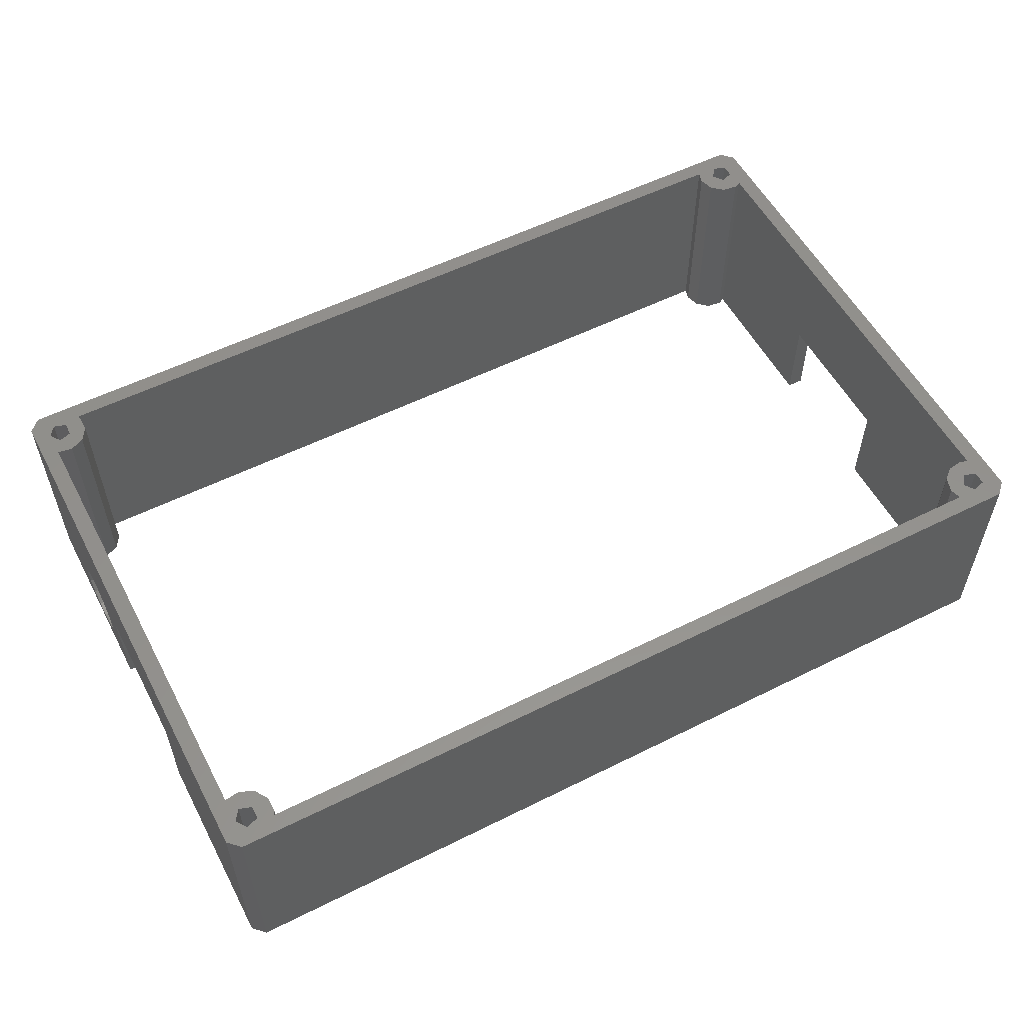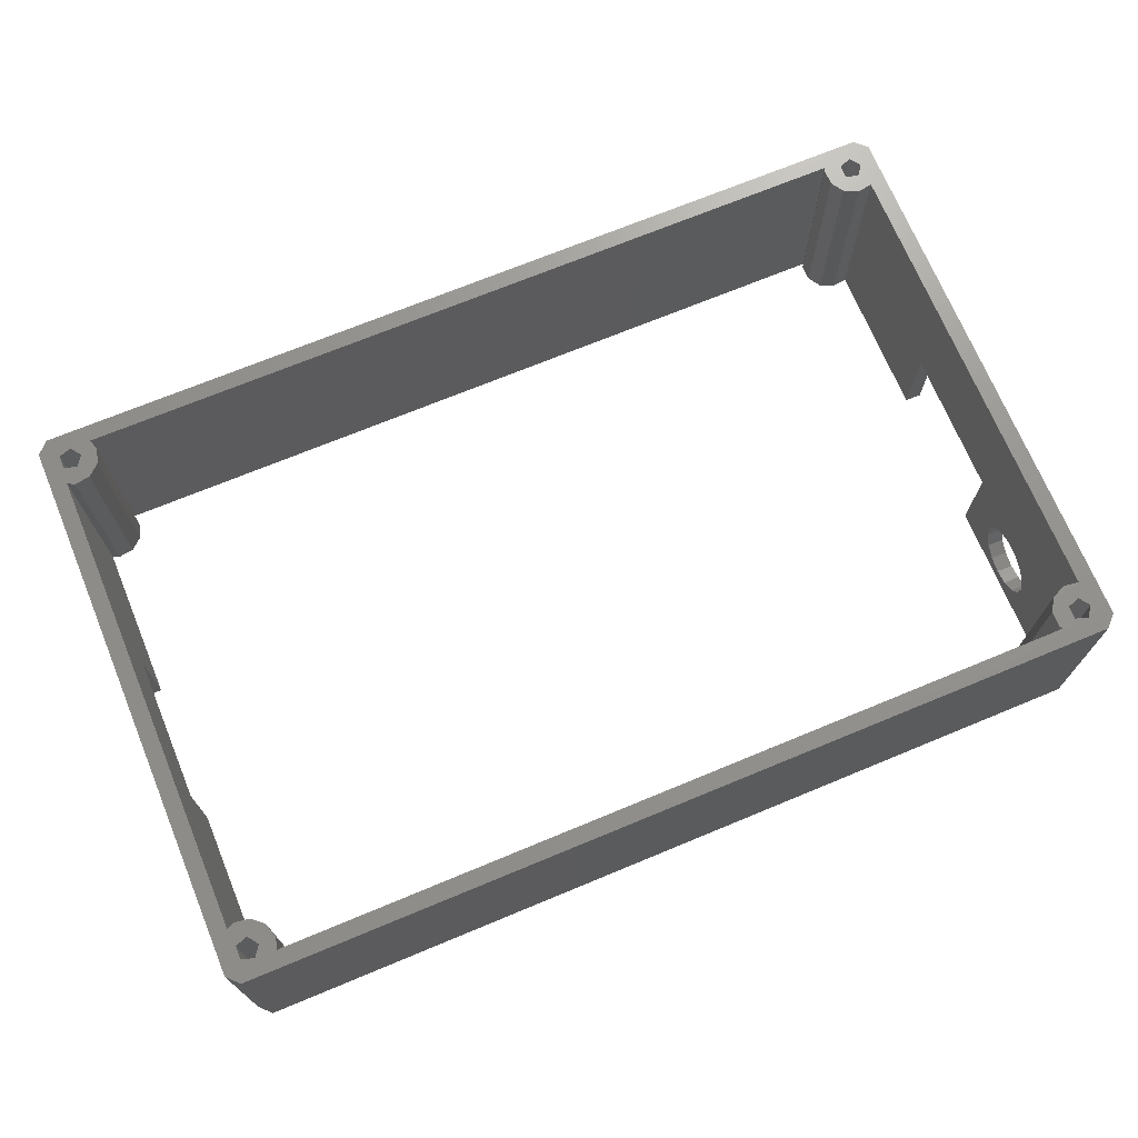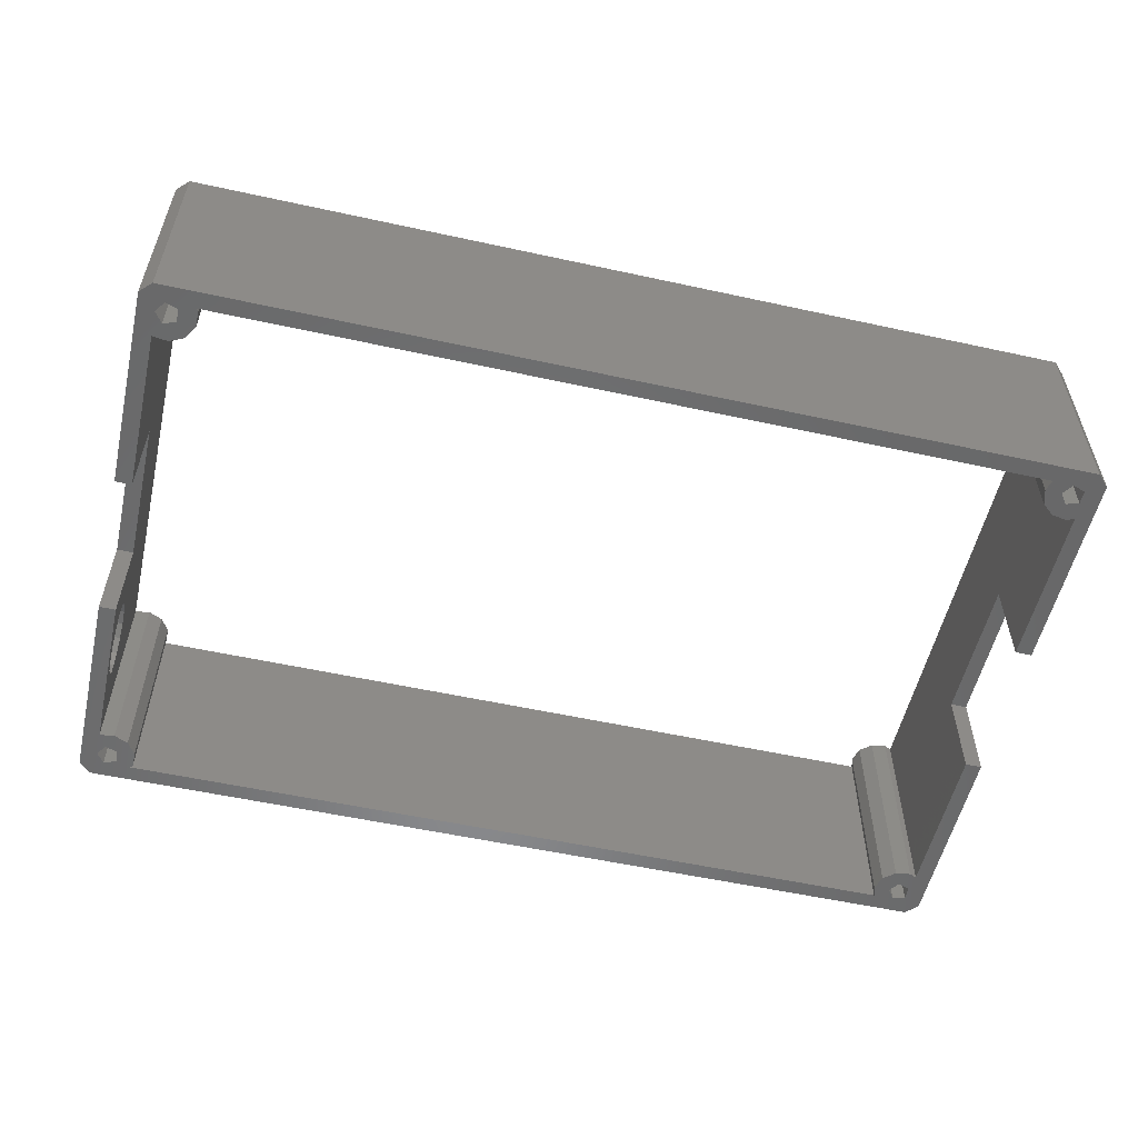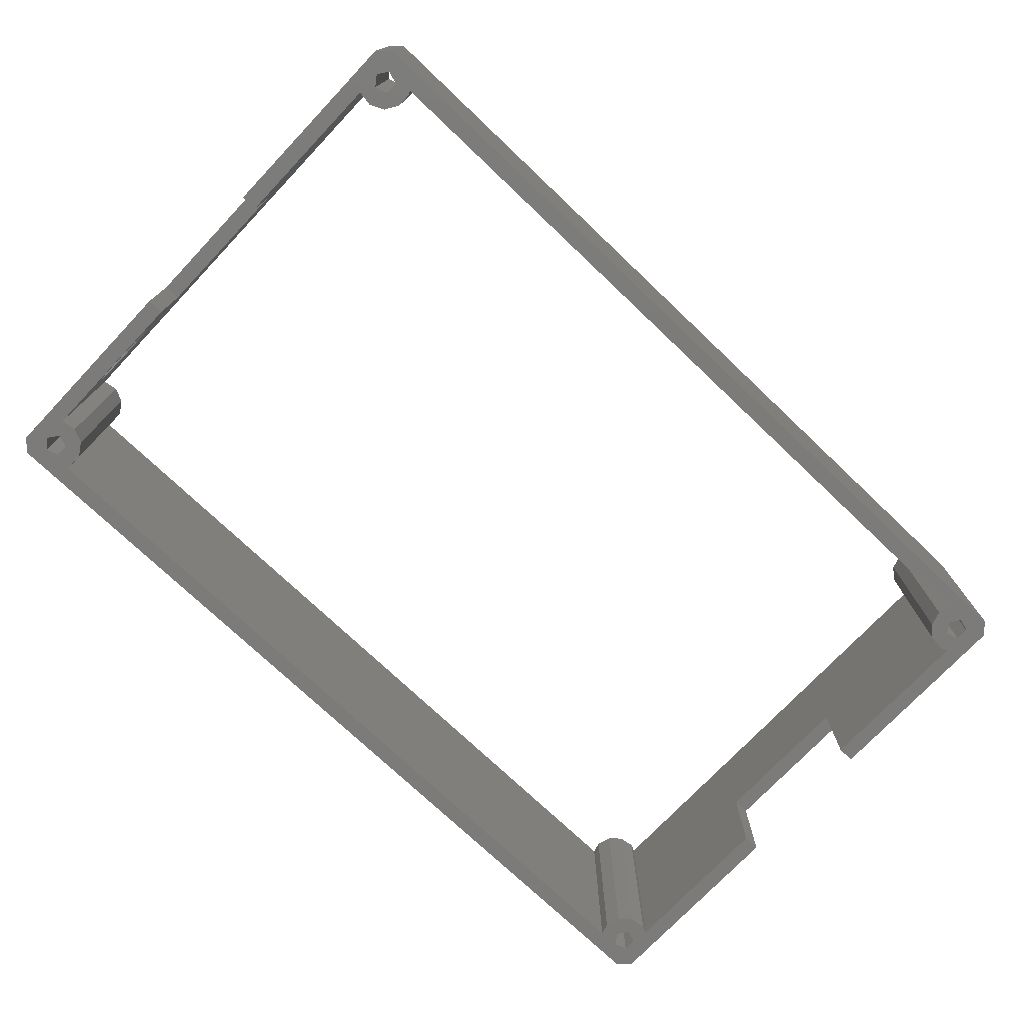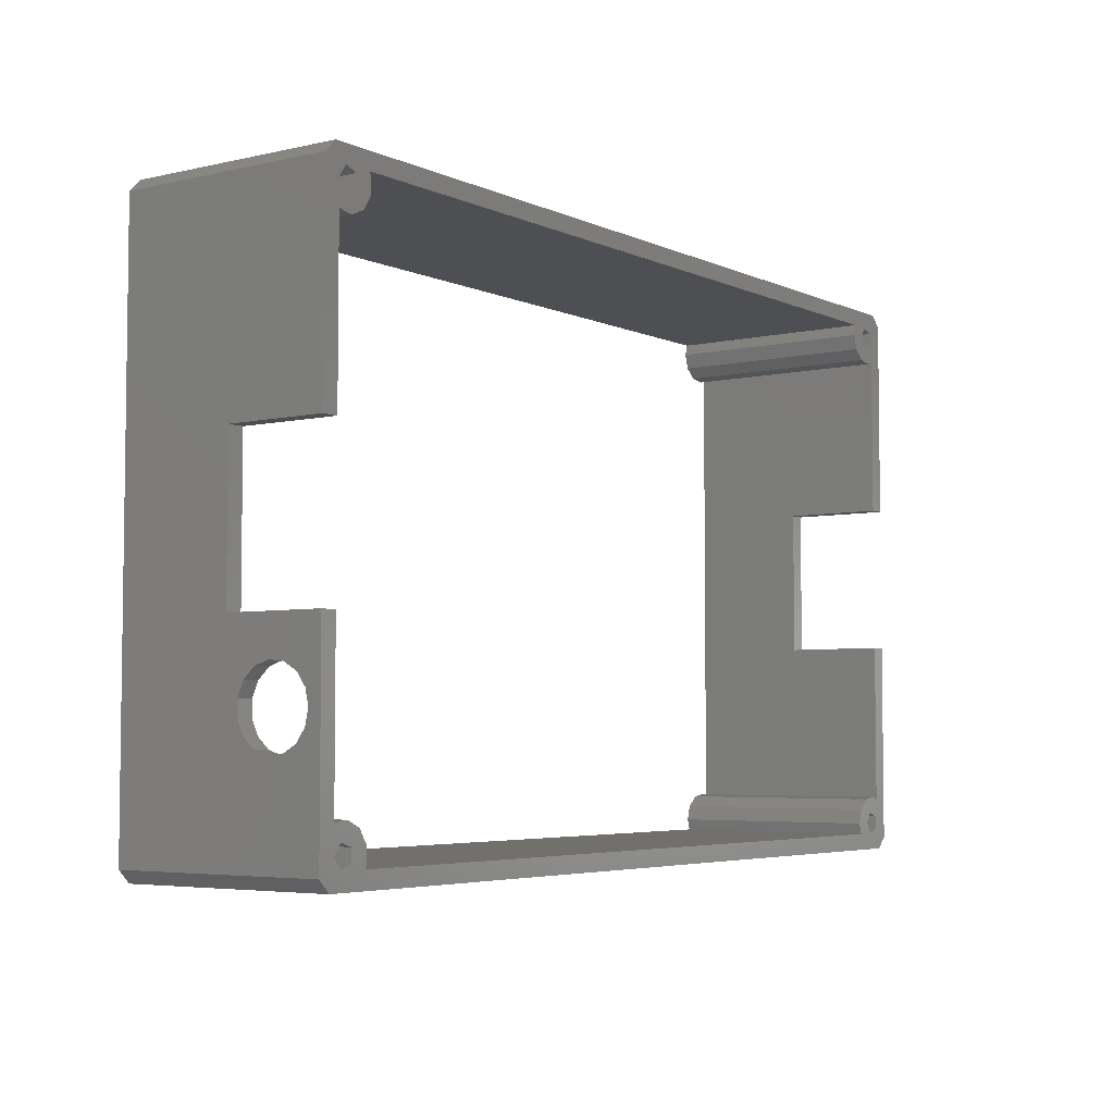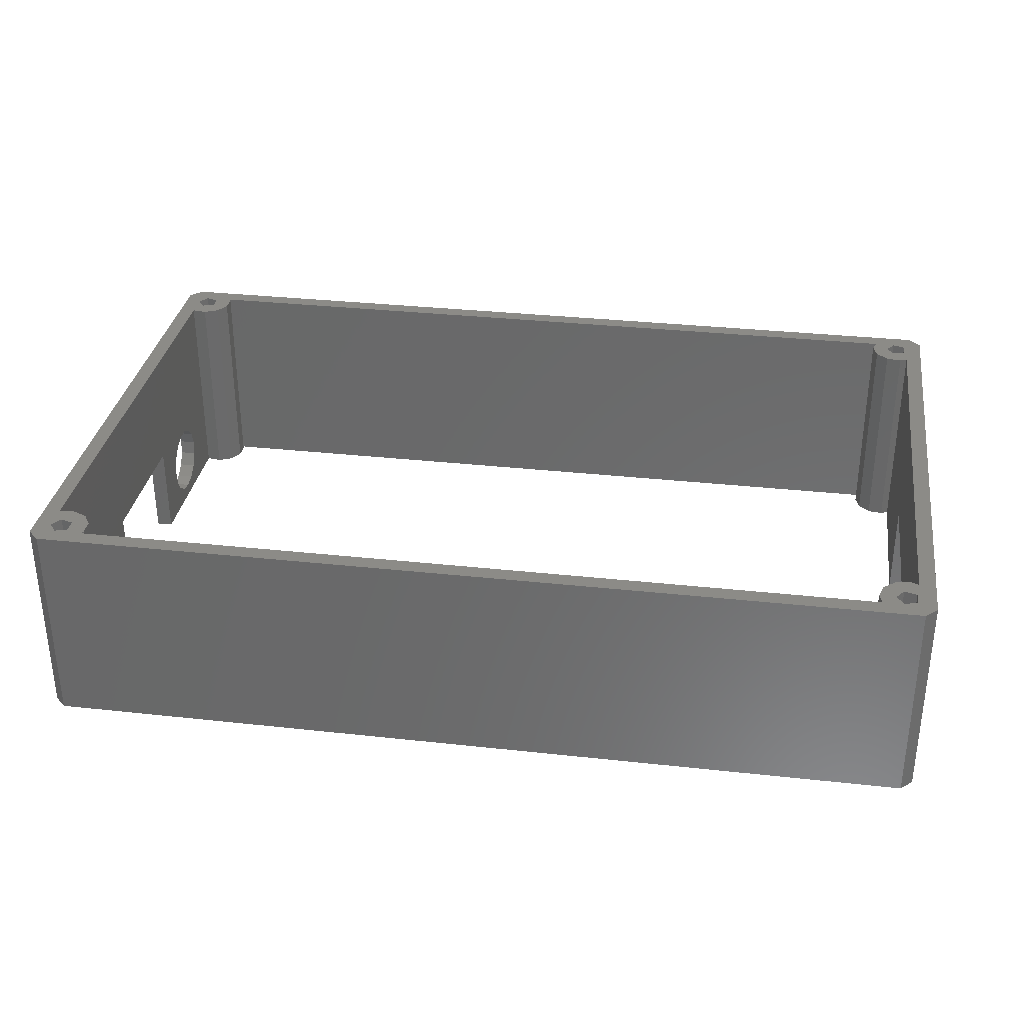
<metadata>
{"format":"stl","ext":"stl","renderer":"f3d","projection":"perspective","resolution":1024,"background":"white","views":[{"elev":55.5,"azim":152.3,"up":"+Z"},{"elev":70.9,"azim":-22.5,"up":"+Z"},{"elev":-55.2,"azim":167.0,"up":"+Z"},{"elev":-74.7,"azim":136.5,"up":"+Z"},{"elev":-4.7,"azim":125.7,"up":"+Y"},{"elev":32.5,"azim":-171.3,"up":"+Z"}]}
</metadata>
<code>
# stl→obj: 150 verts, 320 faces
v -48.3 -31.65 40
v -48.83 -29.84 14
v -48.83 -29.84 40
v -48.3 -31.65 14
v -50.26 -28.6 14
v -52.13 -28.33 40
v -50.26 -28.6 40
v -52.13 -28.33 14
v -50.3 -31.65 40
v 48.44 -32.59 40
v 50.56 -32.44 40
v 48.44 -30.71 40
v 48.7 -33 40
v 48.44 30.71 40
v 50.56 30.86 40
v 48.44 32.59 40
v 49.46 29.12 40
v -50.3 31.65 40
v -48.3 31.65 40
v -48.7 33 40
v -51.23 -30.37 40
v -53 -28.73 40
v -55 -33.59 40
v -52.74 -30.86 40
v -48.83 29.84 40
v -51.23 30.37 40
v -50.26 28.6 40
v -52.13 28.33 40
v -53 28.73 40
v -52.74 30.86 40
v 53 -28.6 40
v 52.07 -30.37 40
v 53 -31.65 40
v 51.17 -28.33 40
v 50.56 -30.86 40
v 49.46 -29.12 40
v 52.07 30.37 40
v 53 28.6 40
v 53 31.65 40
v 51.17 28.33 40
v 52.07 32.93 40
v 55 33.59 40
v 53.59 35 40
v 55 -33.59 40
v 48.7 33 40
v 50.56 32.44 40
v -51.23 32.93 40
v -55 33.59 40
v -52.74 32.44 40
v -53.59 35 40
v 52.07 -32.93 40
v 53.59 -35 40
v -48.7 -33 40
v -51.23 -32.93 40
v -53.59 -35 40
v -52.74 -32.44 40
v -53 -28.73 14
v -48.7 -33 14
v -50.3 -31.65 14
v -51.23 -30.37 14
v -52.74 -30.86 14
v -52.74 -32.44 14
v -51.23 -32.93 14
v 48.44 -32.59 14
v 48.44 -30.71 14
v 53 -28.6 14
v 51.17 -28.33 14
v 49.46 -29.12 14
v 48.7 -33 14
v 53 -31.65 14
v 52.07 -30.37 14
v 50.56 -30.86 14
v 50.56 -32.44 14
v 52.07 -32.93 14
v -48.7 33 14
v -48.3 31.65 14
v -52.13 28.33 14
v -50.26 28.6 14
v -48.83 29.84 14
v -53 28.73 14
v -50.3 31.65 14
v -51.23 32.93 14
v -52.74 32.44 14
v -52.74 30.86 14
v -51.23 30.37 14
v 48.44 30.71 14
v 48.44 32.59 14
v 51.17 28.33 14
v 53 28.6 14
v 48.7 33 14
v 49.46 29.12 14
v 53 31.65 14
v 52.07 32.93 14
v 50.56 32.44 14
v 50.56 30.86 14
v 52.07 30.37 14
v -55 -9 14
v -55 -33.59 14
v -55 -9 26
v -55 9 26
v -55 33.59 14
v -55 9 14
v 55 9 26
v 55 33.59 14
v 55 -9 26
v 55 -13.52 20.47
v 55 -9 14
v 55 -14.1 22.25
v 55 -15.36 23.64
v 55 -17.06 24.4
v 55 -33.59 14
v 55 -21.9 22.25
v 55 -20.64 23.64
v 55 -18.94 24.4
v 55 9 14
v 55 -13.72 18.61
v 55 -14.66 16.99
v 55 -16.17 15.89
v 55 -18 15.5
v 55 -22.48 20.47
v 55 -19.83 15.89
v 55 -21.34 16.99
v 55 -22.28 18.61
v 53.59 35 14
v -53.59 35 14
v -53.59 -35 14
v 53.59 -35 14
v -53 9 26
v -53 -9 26
v -53 -9 14
v -53 9 14
v 53 -9 14
v 53 -13.52 20.47
v 53 -9 26
v 53 -13.72 18.61
v 53 -14.66 16.99
v 53 -16.17 15.89
v 53 -18 15.5
v 53 -22.28 18.61
v 53 -22.48 20.47
v 53 -21.34 16.99
v 53 -19.83 15.89
v 53 9 26
v 53 9 14
v 53 -14.1 22.25
v 53 -15.36 23.64
v 53 -17.06 24.4
v 53 -18.94 24.4
v 53 -21.9 22.25
v 53 -20.64 23.64
f 1 2 3
f 2 1 4
f 5 6 7
f 6 5 8
f 2 7 3
f 7 2 5
f 9 1 3
f 10 11 12
f 11 10 13
f 14 15 16
f 15 14 17
f 18 19 20
f 3 21 9
f 6 21 7
f 22 21 6
f 23 24 22
f 21 22 24
f 25 26 27
f 26 28 27
f 29 26 30
f 26 29 28
f 31 32 33
f 34 32 31
f 34 35 32
f 12 35 36
f 36 35 34
f 37 38 39
f 37 40 38
f 15 40 37
f 40 15 17
f 41 42 43
f 42 38 44
f 42 39 38
f 42 41 39
f 45 41 43
f 16 46 45
f 46 16 15
f 41 45 46
f 43 20 45
f 19 18 25
f 26 25 18
f 20 47 18
f 48 30 49
f 30 48 29
f 48 49 50
f 47 50 49
f 20 50 47
f 50 20 43
f 31 44 38
f 33 44 31
f 51 44 33
f 44 51 52
f 13 51 11
f 12 11 35
f 51 13 52
f 53 52 13
f 21 3 7
f 1 9 53
f 54 53 9
f 53 55 52
f 54 55 53
f 56 55 54
f 24 23 56
f 29 48 22
f 23 22 48
f 56 23 55
f 8 22 6
f 22 8 57
f 53 4 1
f 4 53 58
f 59 21 60
f 21 59 9
f 56 61 24
f 61 56 62
f 61 21 24
f 21 61 60
f 63 56 54
f 56 63 62
f 63 9 59
f 9 63 54
f 64 12 65
f 12 64 10
f 66 34 31
f 34 66 67
f 65 36 68
f 36 65 12
f 67 36 34
f 36 67 68
f 69 10 64
f 10 69 13
f 70 32 71
f 32 70 33
f 11 72 35
f 72 11 73
f 72 32 35
f 32 72 71
f 74 11 51
f 11 74 73
f 74 33 70
f 33 74 51
f 19 75 20
f 75 19 76
f 77 27 28
f 27 77 78
f 25 76 19
f 76 25 79
f 78 25 27
f 25 78 79
f 80 28 29
f 28 80 77
f 81 47 82
f 47 81 18
f 30 83 49
f 83 30 84
f 83 47 49
f 47 83 82
f 85 30 26
f 30 85 84
f 85 18 81
f 18 85 26
f 86 16 87
f 16 86 14
f 88 38 40
f 38 88 89
f 87 45 90
f 45 87 16
f 91 14 86
f 14 91 17
f 91 40 17
f 40 91 88
f 92 41 93
f 41 92 39
f 15 94 46
f 94 15 95
f 94 41 46
f 41 94 93
f 96 15 37
f 15 96 95
f 96 39 92
f 39 96 37
f 97 98 99
f 100 101 102
f 101 100 48
f 99 48 100
f 99 23 48
f 23 99 98
f 42 103 104
f 42 105 103
f 105 106 107
f 105 108 106
f 105 109 108
f 105 110 109
f 44 105 42
f 105 44 110
f 111 112 44
f 113 44 112
f 114 44 113
f 110 44 114
f 104 103 115
f 116 107 106
f 117 107 116
f 118 107 117
f 119 107 118
f 112 111 120
f 119 111 107
f 121 111 119
f 122 111 121
f 123 111 122
f 120 111 123
f 124 50 43
f 50 124 125
f 126 52 55
f 52 126 127
f 29 128 80
f 29 129 128
f 22 129 29
f 57 129 22
f 129 57 130
f 80 128 131
f 132 133 134
f 132 135 133
f 132 136 135
f 132 137 136
f 132 138 137
f 139 66 140
f 141 66 139
f 142 66 141
f 138 66 142
f 66 138 132
f 143 89 144
f 89 143 38
f 134 38 143
f 145 134 133
f 146 134 145
f 147 134 146
f 134 147 31
f 31 147 148
f 66 149 140
f 134 31 38
f 150 31 148
f 149 31 150
f 31 149 66
f 69 53 13
f 53 69 58
f 75 45 20
f 45 75 90
f 99 128 129
f 128 99 100
f 134 103 105
f 103 134 143
f 81 76 79
f 87 94 86
f 94 87 90
f 102 80 131
f 80 102 101
f 80 101 125
f 79 85 81
f 77 85 78
f 80 85 77
f 125 84 80
f 85 80 84
f 89 96 92
f 88 96 89
f 88 95 96
f 86 95 91
f 91 95 88
f 89 104 115
f 89 115 144
f 92 104 89
f 93 104 92
f 104 93 124
f 90 93 94
f 86 94 95
f 93 90 124
f 75 124 90
f 85 79 78
f 76 81 75
f 82 75 81
f 75 125 124
f 82 125 75
f 83 125 82
f 84 125 83
f 71 66 70
f 71 67 66
f 72 67 71
f 67 72 68
f 111 74 70
f 69 74 127
f 65 72 73
f 64 73 69
f 74 69 73
f 127 58 69
f 4 59 2
f 60 2 59
f 58 63 59
f 98 61 62
f 126 58 127
f 126 63 58
f 126 62 63
f 98 62 126
f 61 98 57
f 97 57 98
f 57 97 130
f 74 111 127
f 111 70 66
f 111 66 107
f 107 66 132
f 73 64 65
f 72 65 68
f 59 4 58
f 2 60 5
f 60 8 5
f 57 60 61
f 60 57 8
f 130 99 129
f 99 130 97
f 107 134 105
f 134 107 132
f 102 128 100
f 128 102 131
f 144 103 143
f 103 144 115
f 137 119 118
f 119 137 138
f 148 110 114
f 110 148 147
f 136 118 117
f 118 136 137
f 123 140 120
f 140 123 139
f 122 139 123
f 139 122 141
f 136 116 135
f 116 136 117
f 145 109 146
f 109 145 108
f 147 109 110
f 109 147 146
f 133 108 145
f 108 133 106
f 135 106 133
f 106 135 116
f 142 122 121
f 122 142 141
f 138 121 119
f 121 138 142
f 120 149 112
f 149 120 140
f 112 150 113
f 150 112 149
f 150 114 113
f 114 150 148
f 126 23 98
f 23 126 55
f 52 111 44
f 111 52 127
f 101 50 125
f 50 101 48
f 42 124 43
f 124 42 104

</code>
